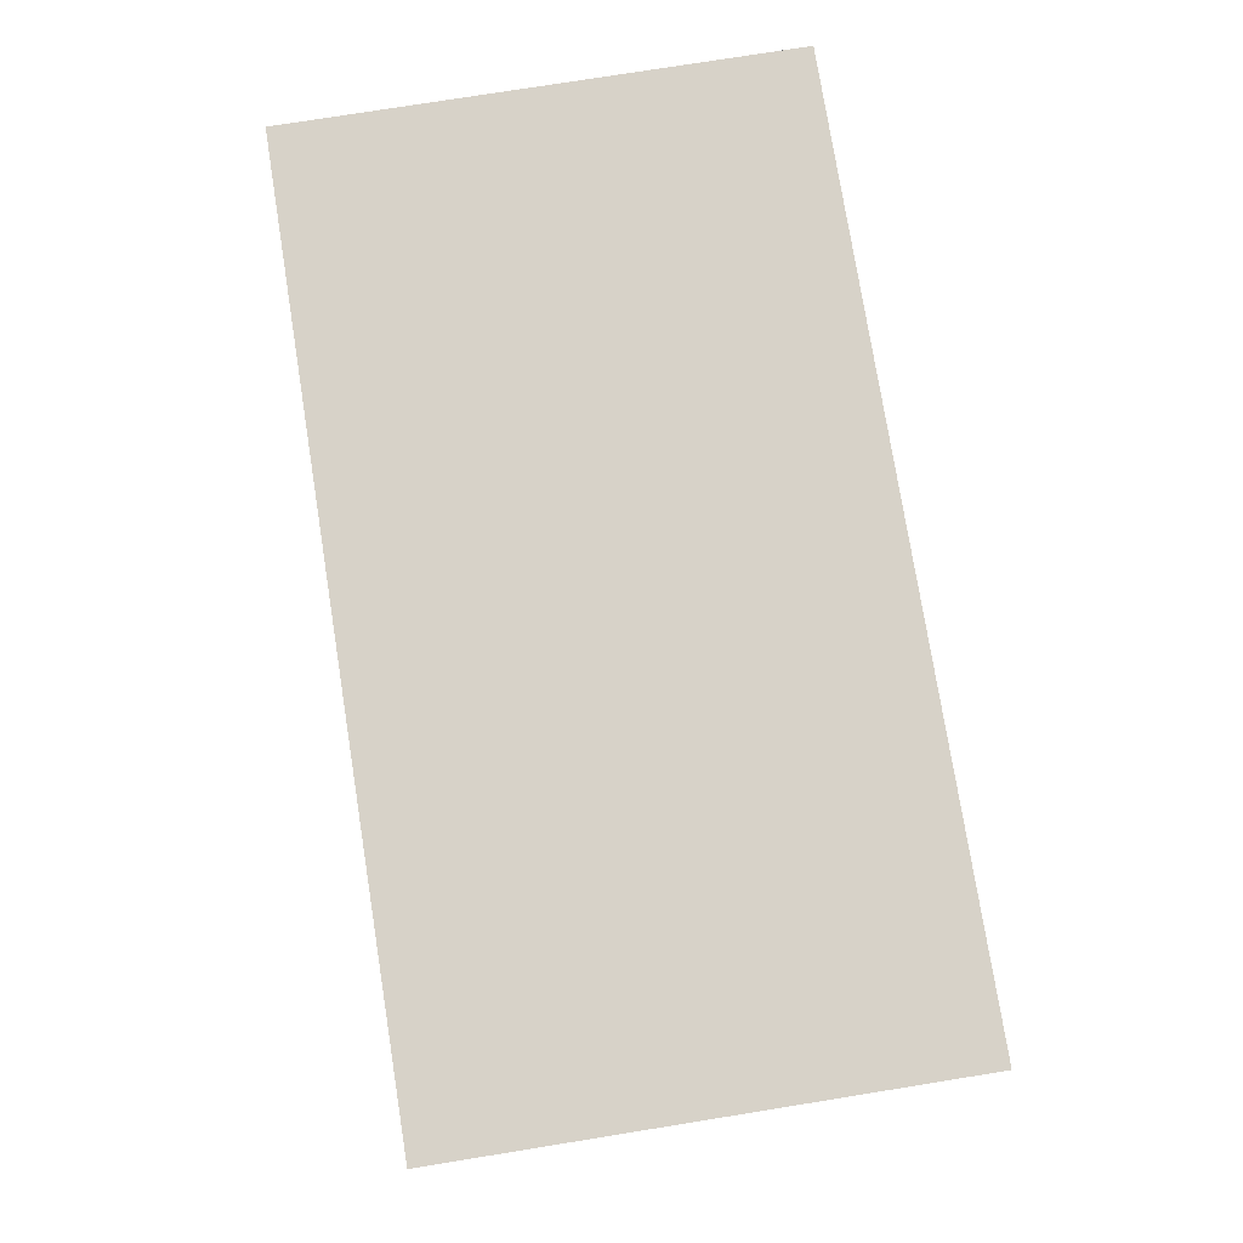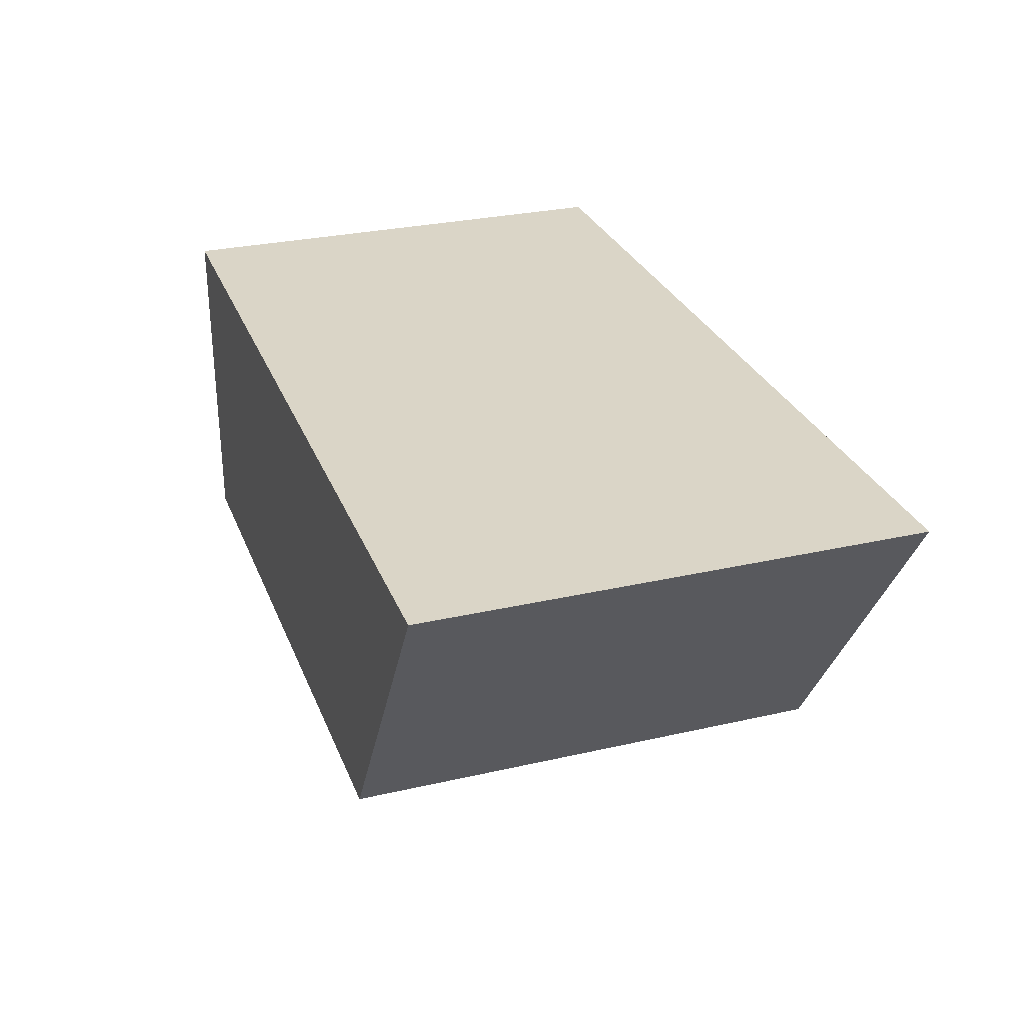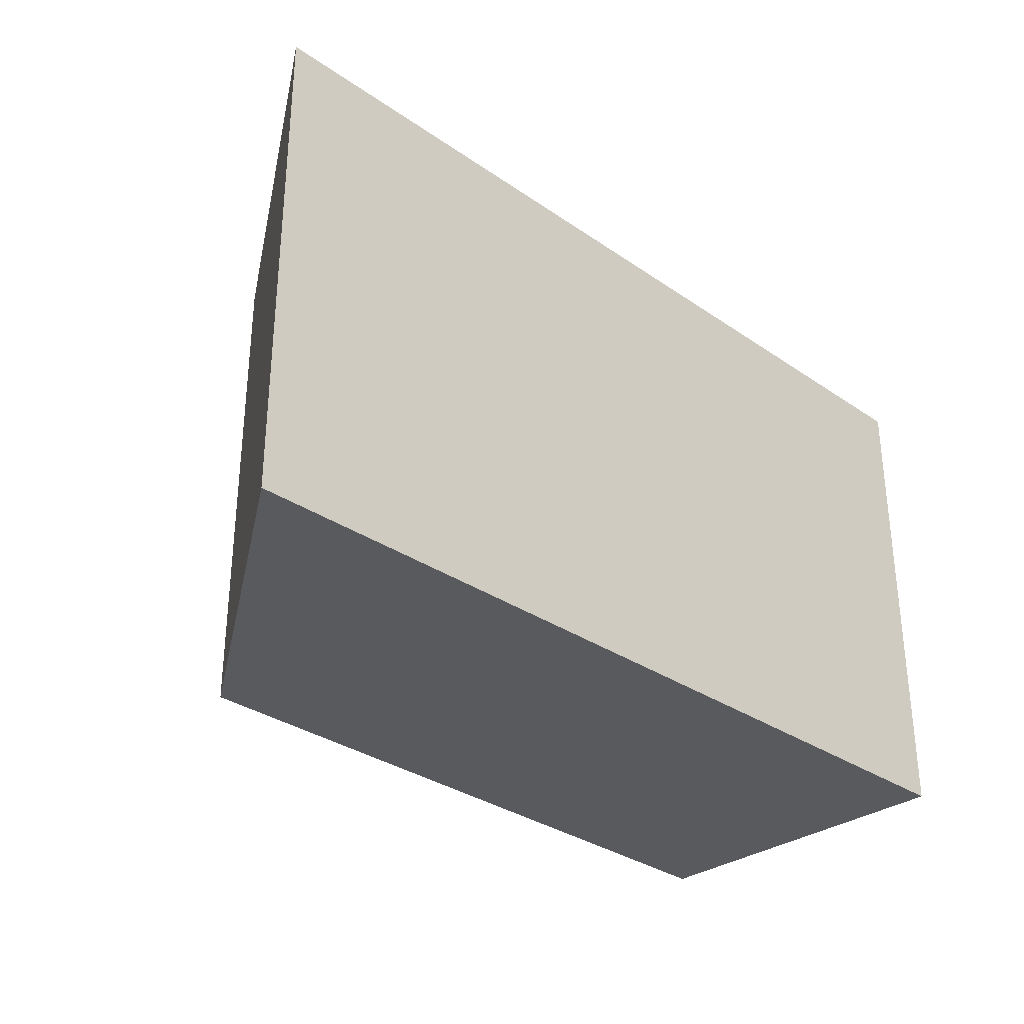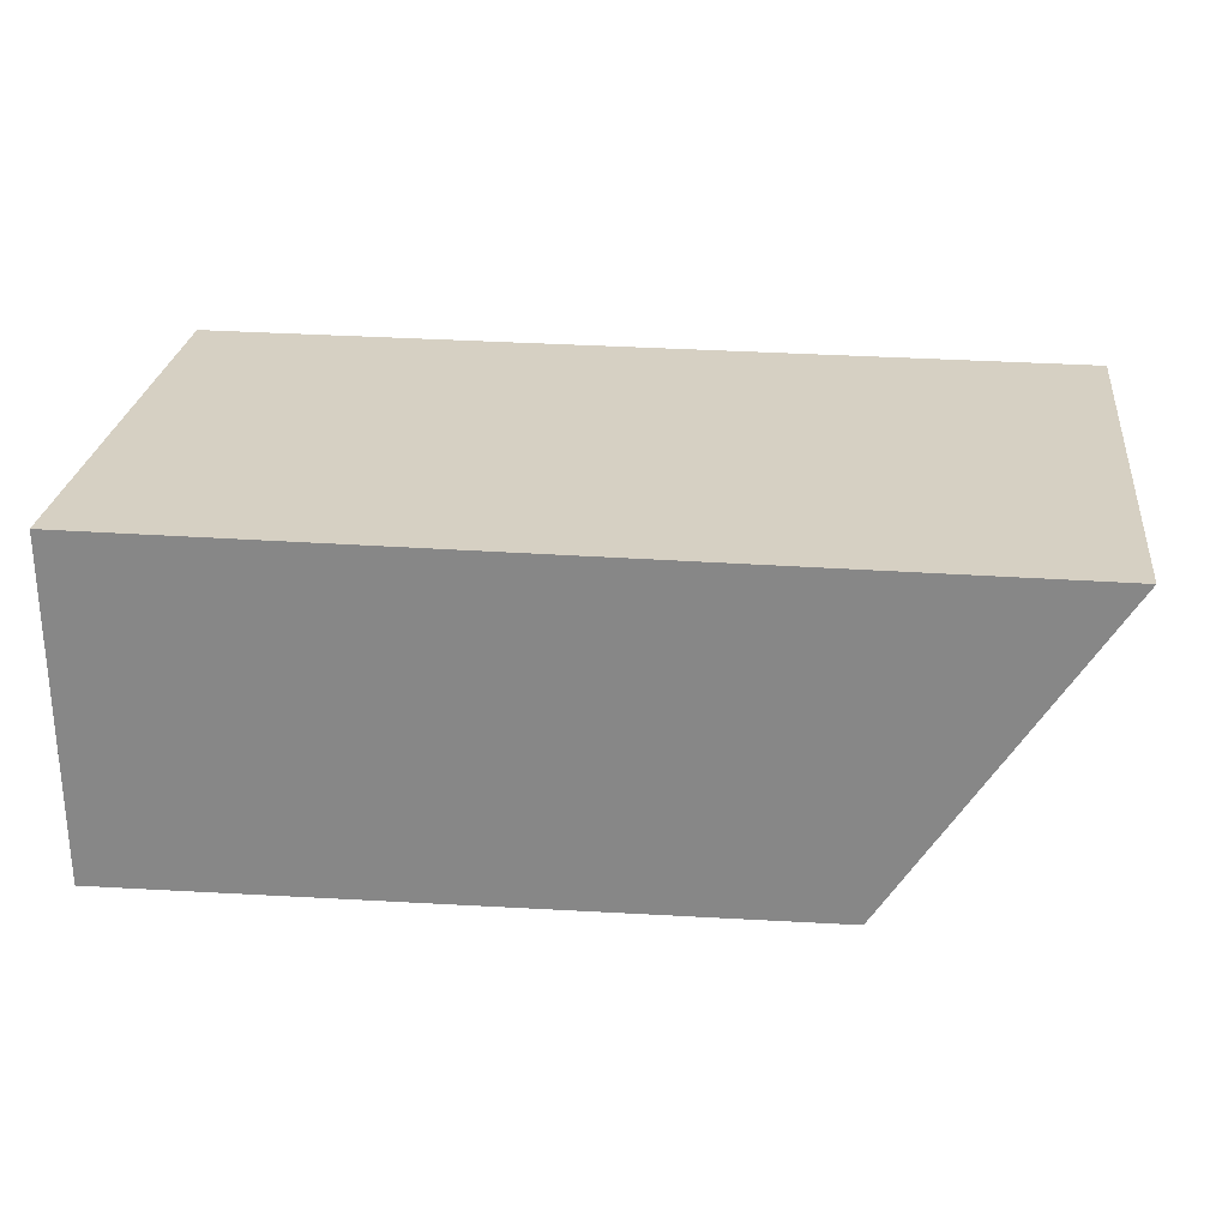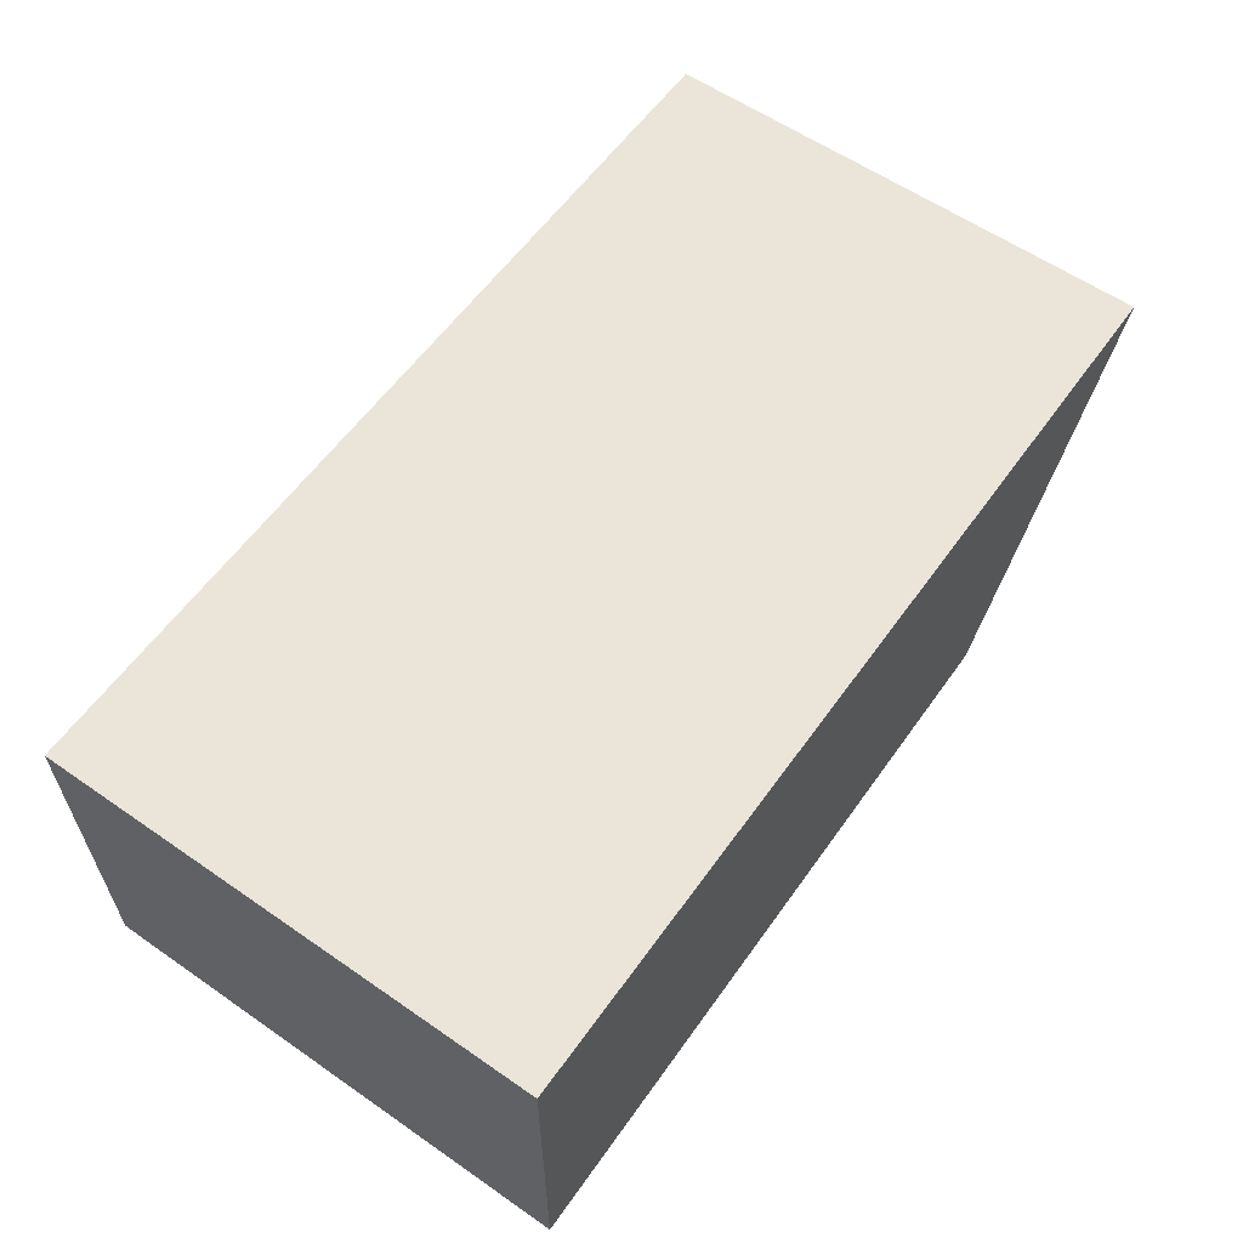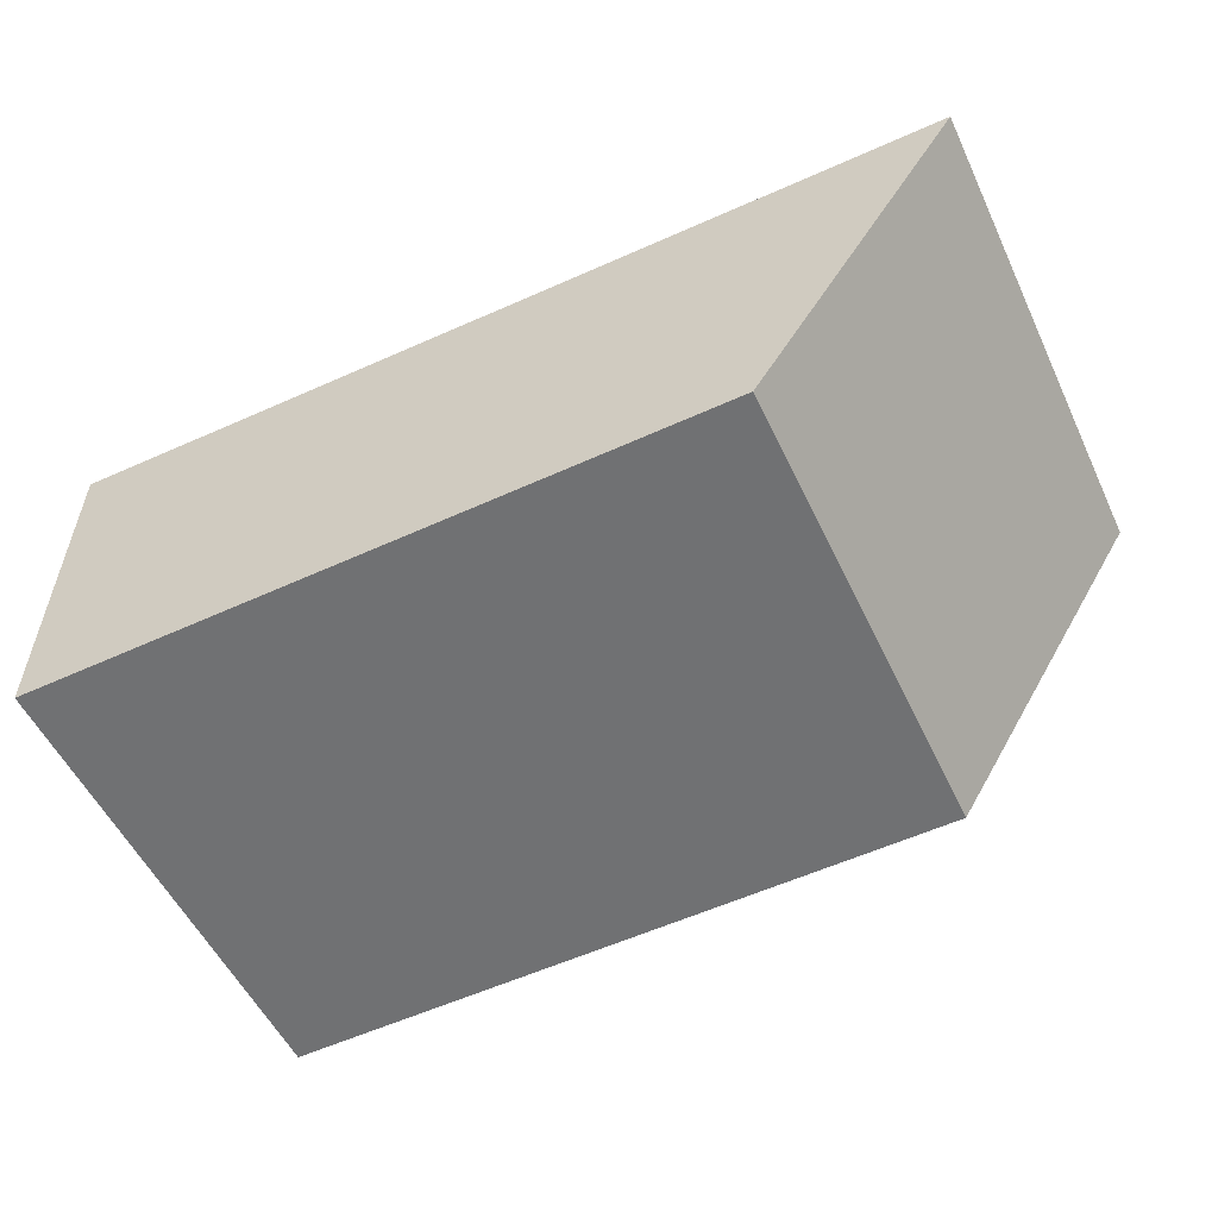
<metadata>
{"format":"obj","ext":"obj","renderer":"f3d","projection":"perspective","resolution":1024,"background":"white","views":[{"elev":77.4,"azim":-99.1,"up":"+Y"},{"elev":29.0,"azim":71.2,"up":"+Y"},{"elev":-31.4,"azim":135.8,"up":"+Z"},{"elev":26.5,"azim":6.6,"up":"+Y"},{"elev":59.5,"azim":-54.6,"up":"+Y"},{"elev":-54.7,"azim":25.3,"up":"+Y"}]}
</metadata>
<code>
v -0.1708 -0.1722 0
v -0.1708 -0.09427 0
v 0.03269 -0.09427 0
v -0.01457 -0.1694 0
v 0.03269 -0.09427 0.1103
v -0.1708 -0.09427 0.1103
v -0.1708 -0.1722 0.1103
v -0.01457 -0.1694 0.1103
f 1 2 3
f 3 4 1
f 5 6 7
f 7 8 5
f 1 4 7
f 4 8 7
f 4 3 8
f 3 5 8
f 3 2 5
f 2 6 5
f 2 1 6
f 1 7 6

</code>
